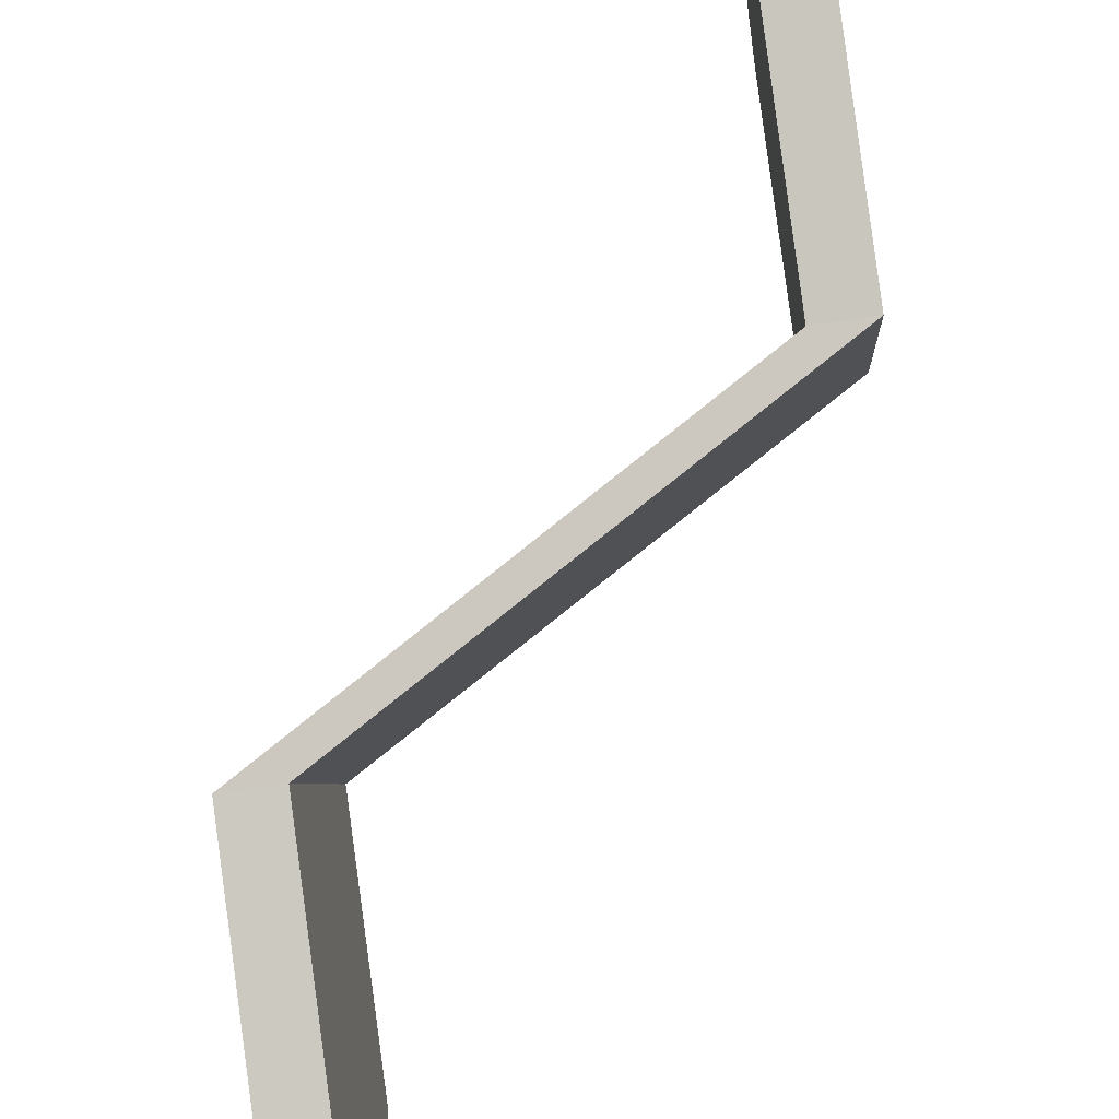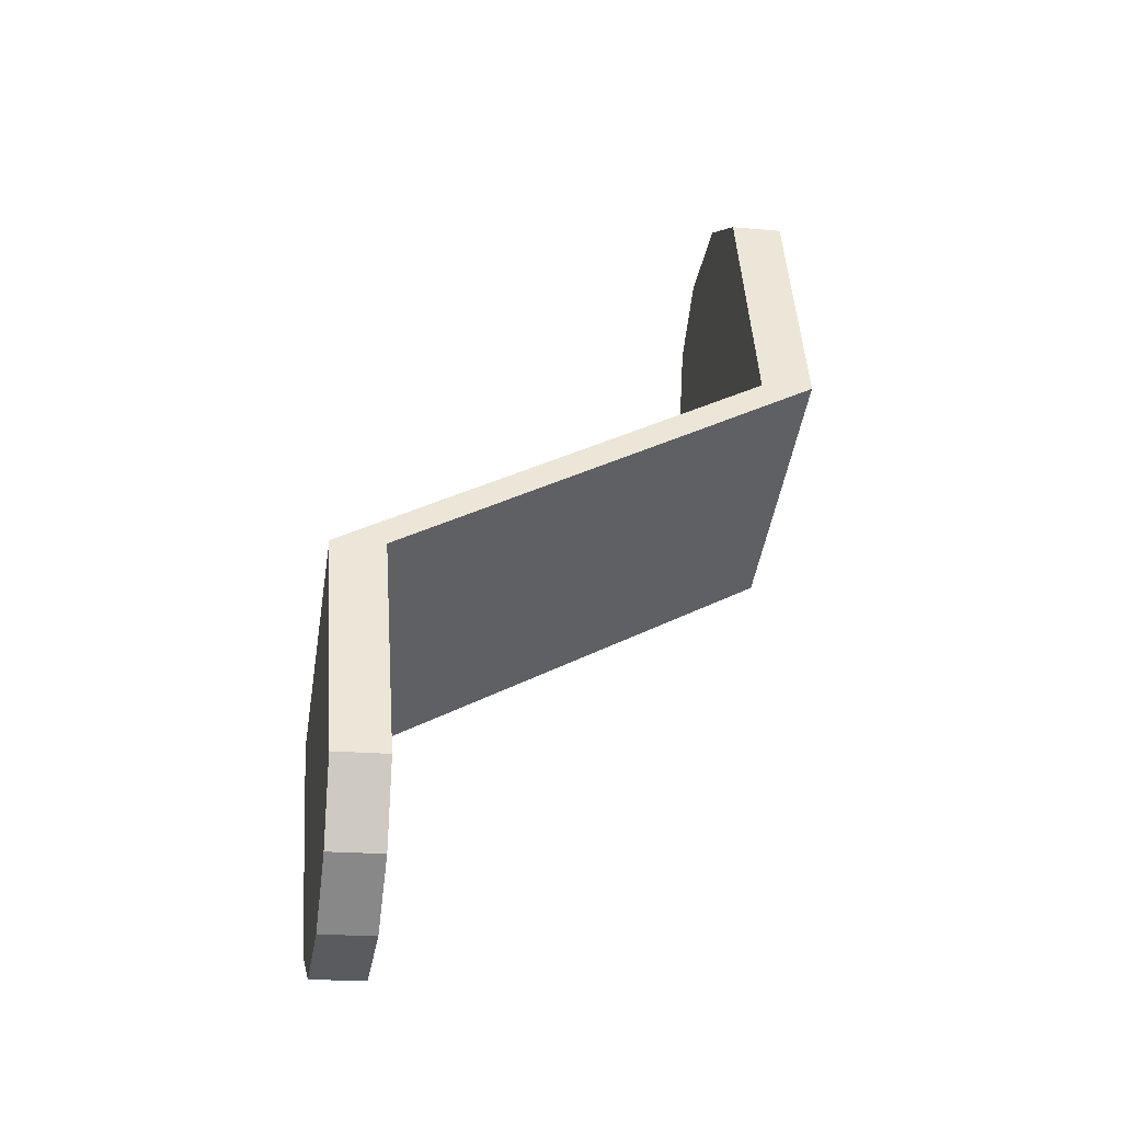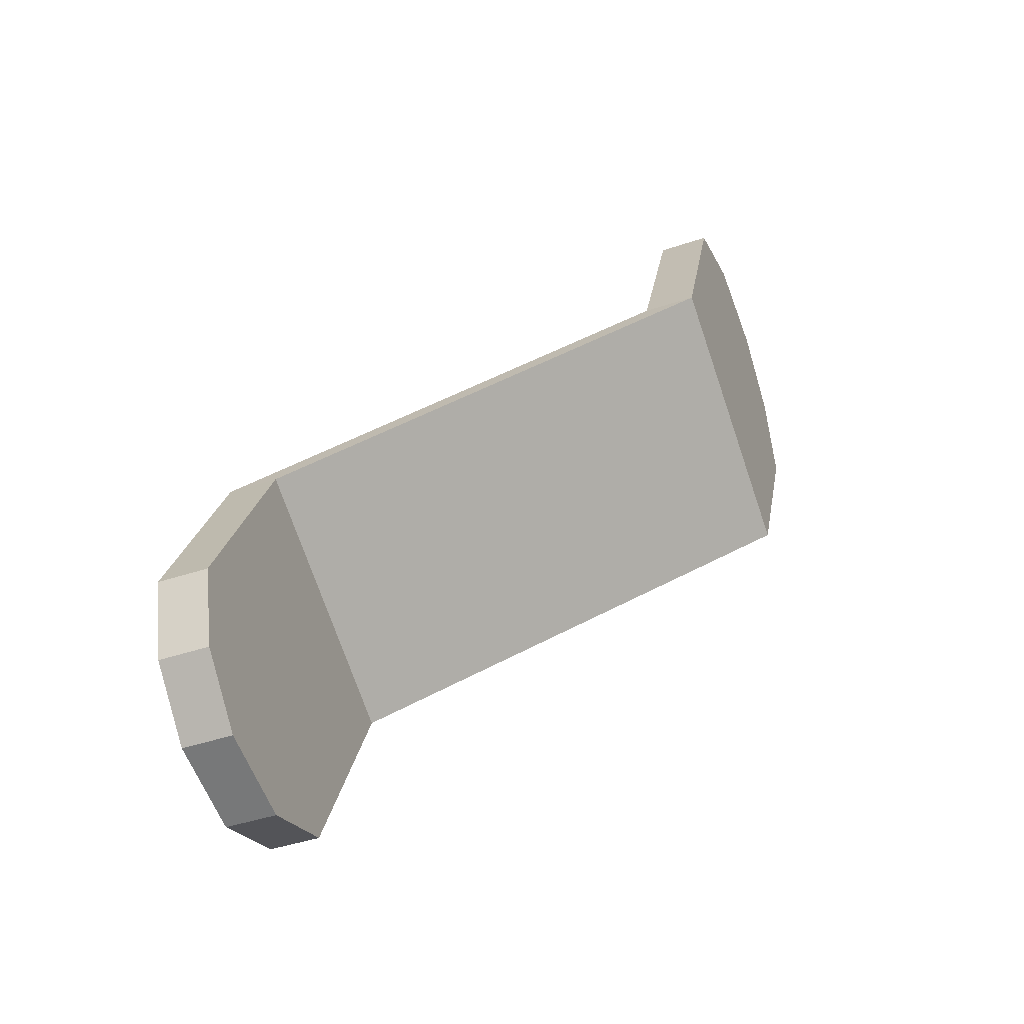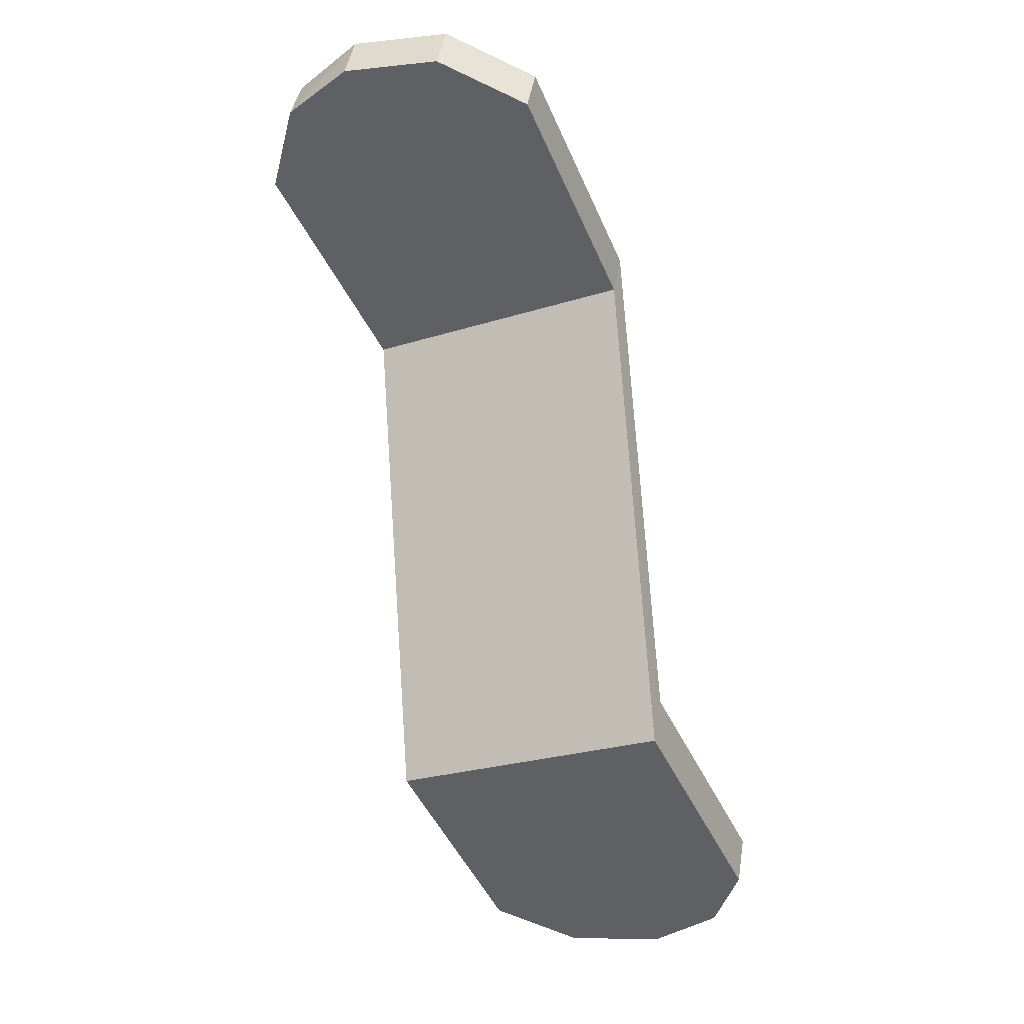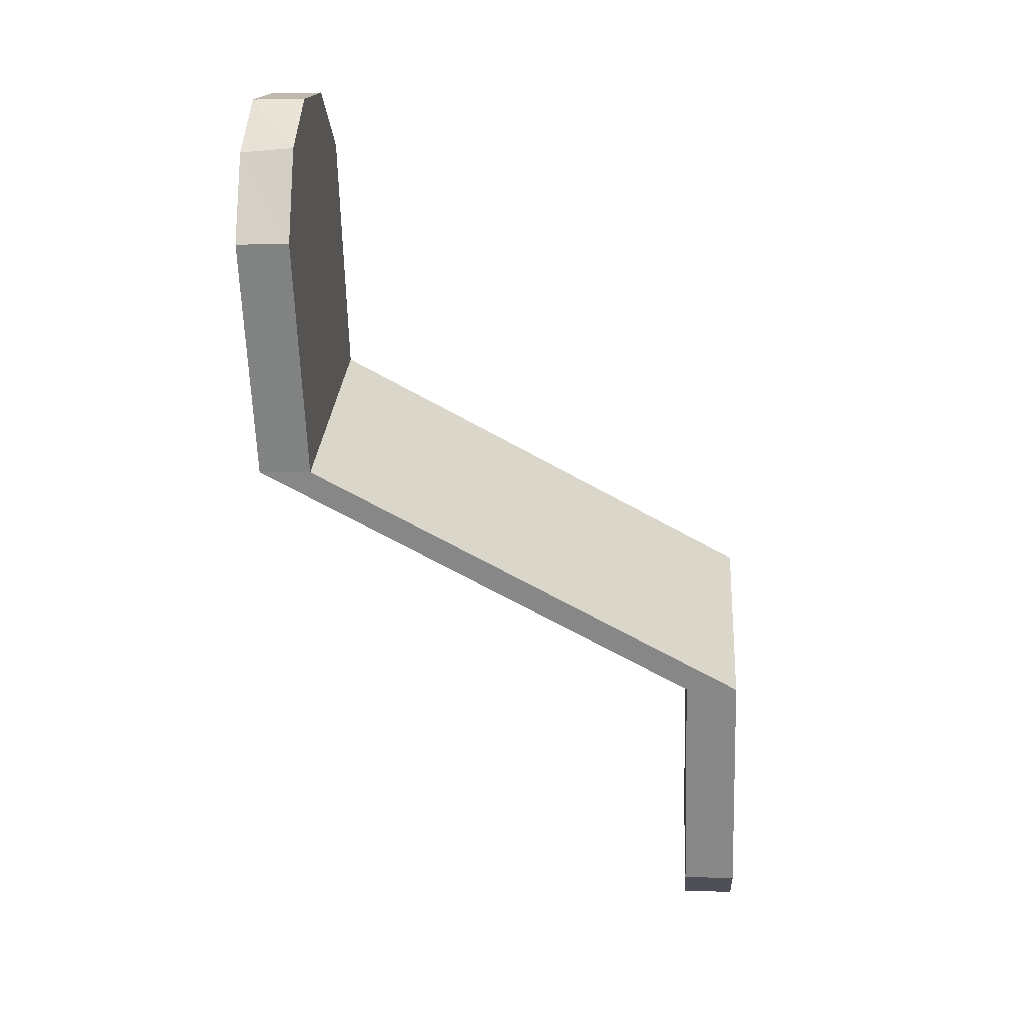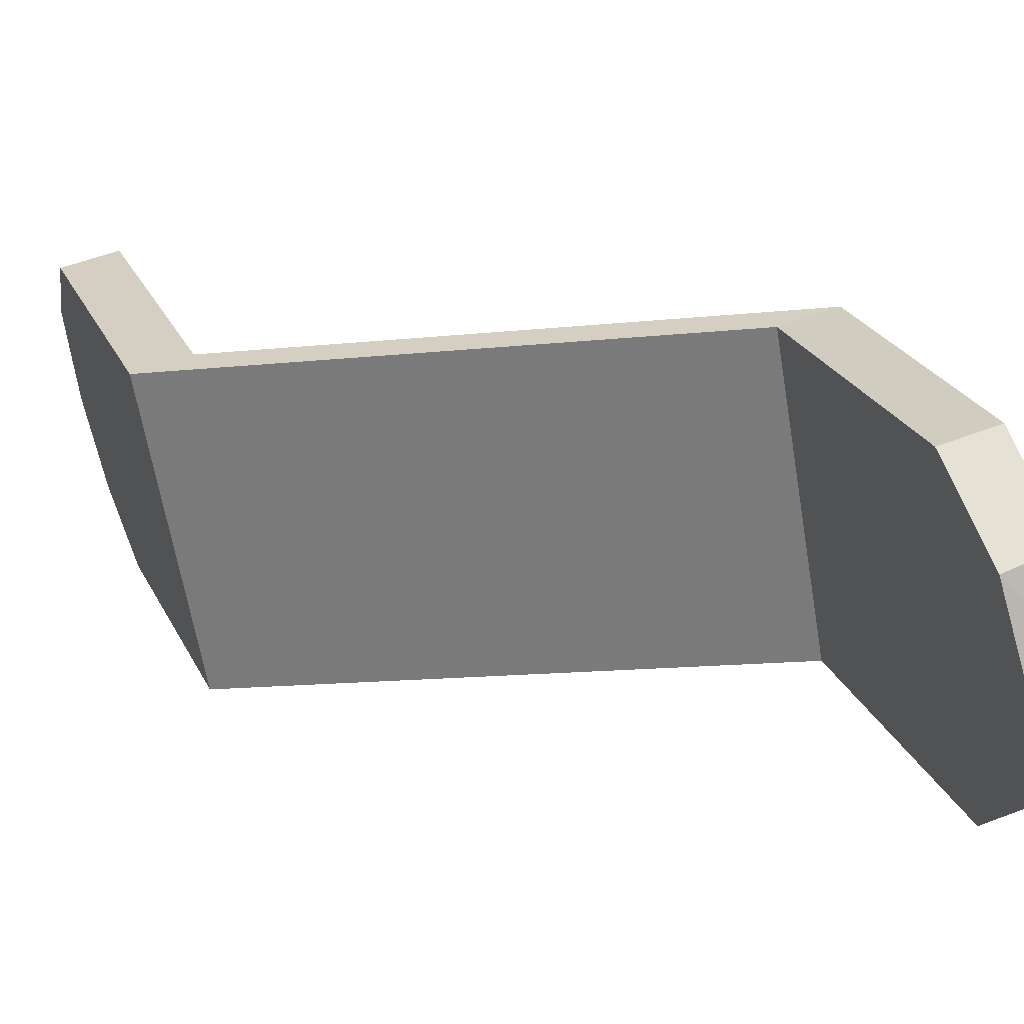
<metadata>
{"format":"obj","ext":"obj","renderer":"f3d","projection":"perspective","resolution":1024,"background":"white","views":[{"elev":-69.4,"azim":8.5,"up":"+Y"},{"elev":-19.6,"azim":-9.7,"up":"+Z"},{"elev":-45.5,"azim":20.9,"up":"+Z"},{"elev":45.1,"azim":-80.7,"up":"+Z"},{"elev":2.3,"azim":-175.5,"up":"+Z"},{"elev":52.0,"azim":-22.7,"up":"+Y"}]}
</metadata>
<code>
o Box11-FACE1/Box11-FACE/mesh27/mesh27-geometry#mesh27-geometry
v 0.03922 -0.4258 -0.2572
v 0.00882 -0.4245 -0.2774
v 0.00882 -0.4332 -0.2733
v 0.03922 -0.4171 -0.2612
v 0.008816 -0.4329 -0.2977
v 0.03922 -0.4307 -0.2549
v 0.03922 -0.4062 -0.2414
v 0.00882 -0.4196 -0.2797
v 0.008817 -0.4267 -0.2952
v 0.008816 -0.4396 -0.2961
v 0.03923 -0.4173 -0.2359
v 0.008821 -0.4381 -0.271
v 0.03922 -0.4045 -0.2481
v 0.03923 -0.4105 -0.2374
v 0.03922 -0.4122 -0.2635
v 0.01246 -0.4267 -0.2952
v 0.01246 -0.4329 -0.2977
v 0.008817 -0.4439 -0.2921
v 0.03922 -0.4239 -0.2388
v 0.01246 -0.4381 -0.2711
v 0.04287 -0.4062 -0.2417
v 0.04287 -0.4105 -0.2374
v 0.04286 -0.4122 -0.2635
v 0.01246 -0.4196 -0.2797
v 0.01246 -0.4396 -0.2961
v 0.04287 -0.4173 -0.2359
v 0.04286 -0.4307 -0.2549
v 0.04287 -0.4239 -0.2388
v 0.008818 -0.4454 -0.2866
v 0.01246 -0.4454 -0.2866
v 0.04287 -0.4045 -0.2481
v 0.01246 -0.4245 -0.2774
v 0.01246 -0.4332 -0.2733
v 0.01246 -0.4439 -0.2921
v 0.04286 -0.4258 -0.2572
v 0.04286 -0.4171 -0.2612
f 1 2 3
f 1 4 2
f 2 5 3
f 6 1 3
f 7 4 1
f 4 8 2
f 2 9 5
f 5 10 3
f 11 1 6
f 6 3 12
f 13 4 7
f 7 1 14
f 4 15 8
f 8 9 2
f 16 5 9
f 17 10 5
f 3 10 18
f 14 1 11
f 11 6 19
f 3 18 12
f 6 12 20
f 13 15 4
f 7 21 13
f 22 7 14
f 15 23 8
f 8 24 9
f 16 17 5
f 24 16 9
f 25 10 17
f 25 18 10
f 26 14 11
f 19 6 27
f 28 11 19
f 12 18 29
f 12 30 20
f 6 20 27
f 13 31 15
f 22 21 7
f 21 31 13
f 26 22 14
f 31 23 15
f 23 24 8
f 32 17 16
f 24 32 16
f 17 33 25
f 34 18 25
f 26 11 28
f 19 27 28
f 29 18 34
f 12 29 30
f 20 30 34
f 27 20 35
f 21 22 35
f 31 21 36
f 22 26 35
f 31 36 23
f 23 32 24
f 32 33 17
f 33 34 25
f 26 28 27
f 29 34 30
f 33 20 34
f 35 20 33
f 26 27 35
f 21 35 36
f 36 32 23
f 36 33 32
f 35 33 36
f 3 2 1
f 2 4 1
f 3 5 2
f 3 1 6
f 1 4 7
f 2 8 4
f 5 9 2
f 3 10 5
f 6 1 11
f 12 3 6
f 7 4 13
f 14 1 7
f 8 15 4
f 2 9 8
f 9 5 16
f 5 10 17
f 18 10 3
f 11 1 14
f 19 6 11
f 12 18 3
f 20 12 6
f 4 15 13
f 13 21 7
f 14 7 22
f 8 23 15
f 9 24 8
f 5 17 16
f 9 16 24
f 17 10 25
f 10 18 25
f 11 14 26
f 27 6 19
f 19 11 28
f 29 18 12
f 20 30 12
f 27 20 6
f 15 31 13
f 7 21 22
f 13 31 21
f 14 22 26
f 15 23 31
f 8 24 23
f 16 17 32
f 16 32 24
f 25 33 17
f 25 18 34
f 28 11 26
f 28 27 19
f 34 18 29
f 30 29 12
f 34 30 20
f 35 20 27
f 35 22 21
f 36 21 31
f 35 26 22
f 23 36 31
f 24 32 23
f 17 33 32
f 25 34 33
f 27 28 26
f 30 34 29
f 34 20 33
f 33 20 35
f 35 27 26
f 36 35 21
f 23 32 36
f 32 33 36
f 36 33 35

</code>
